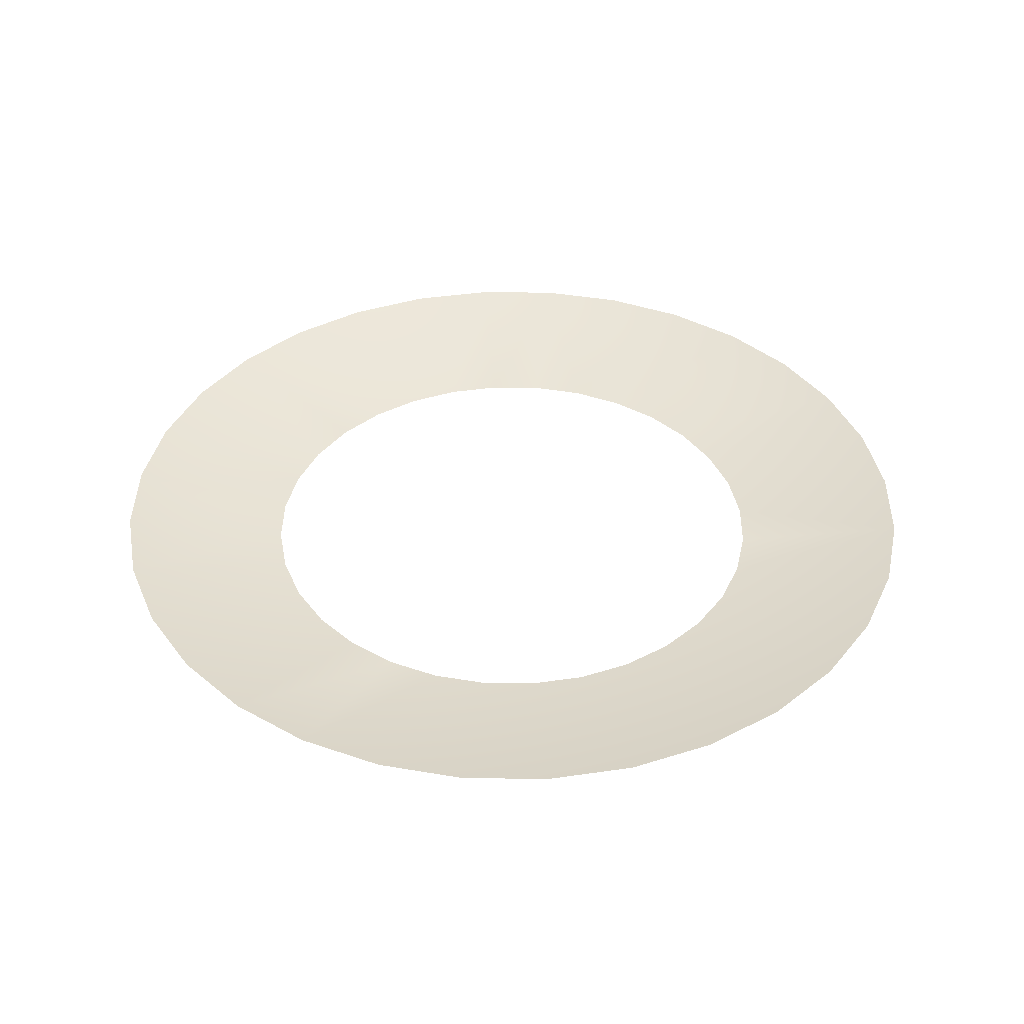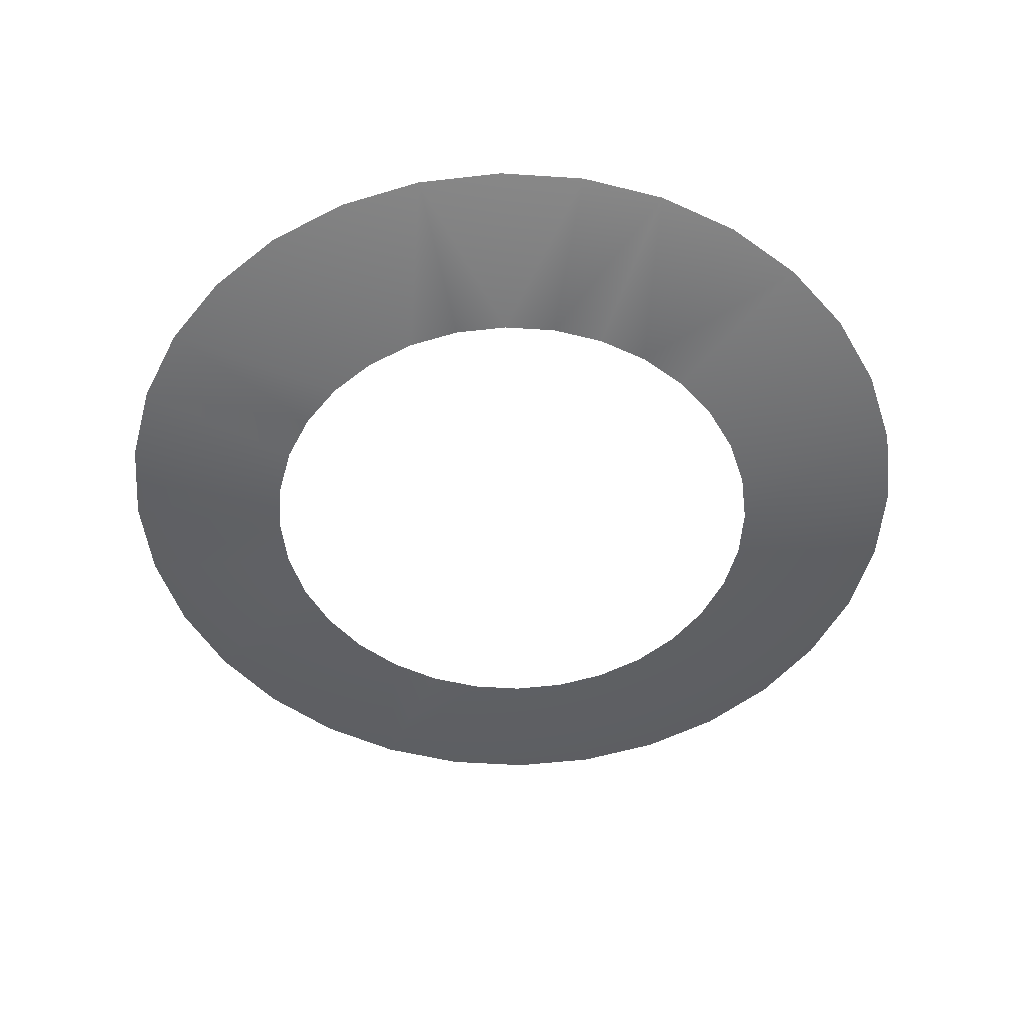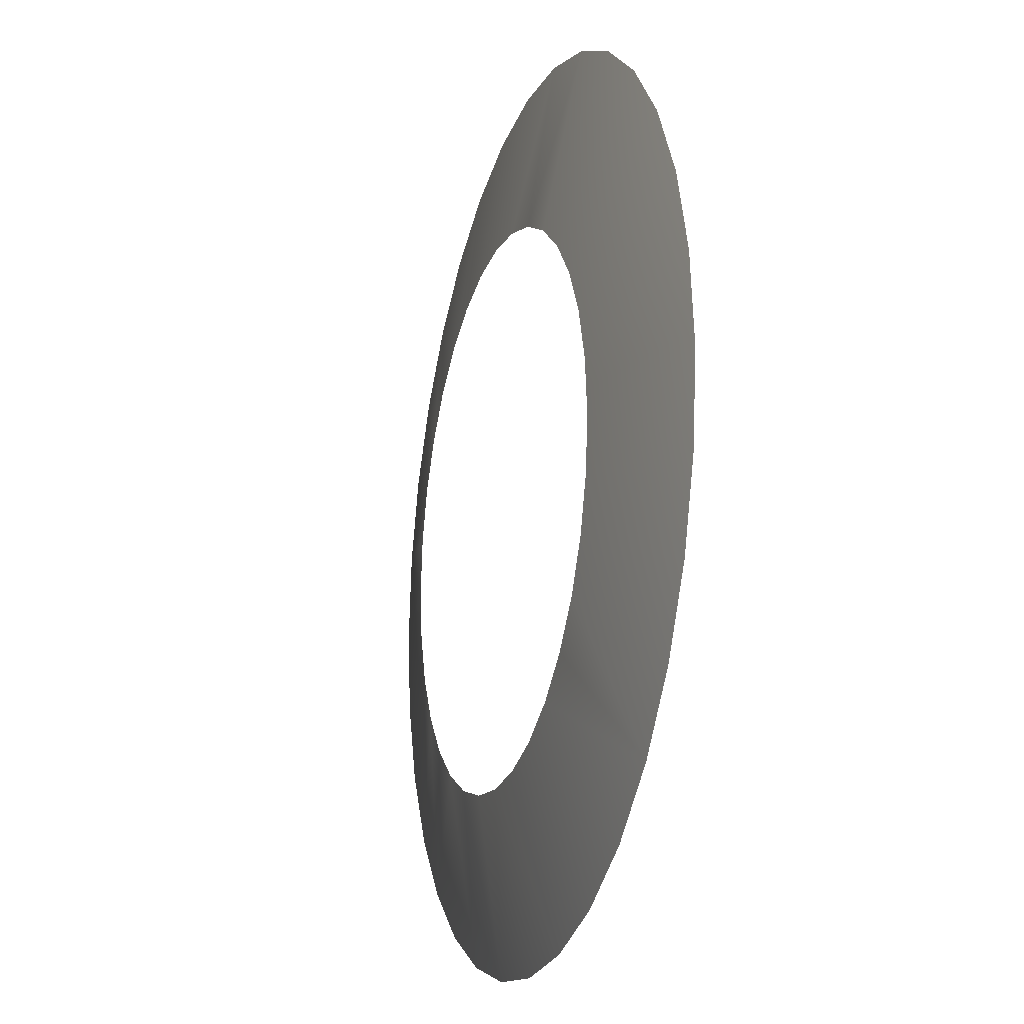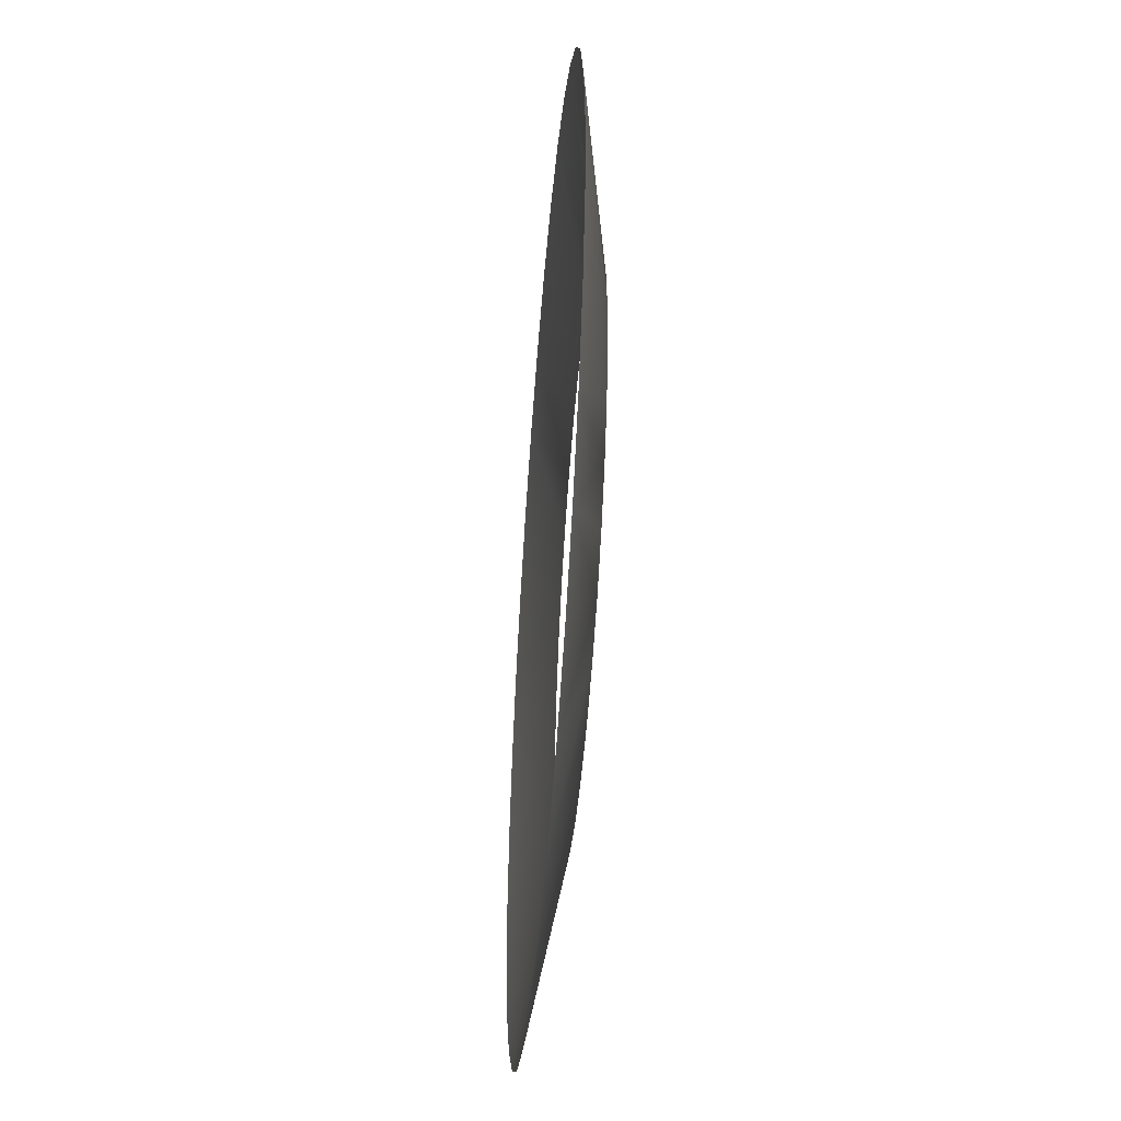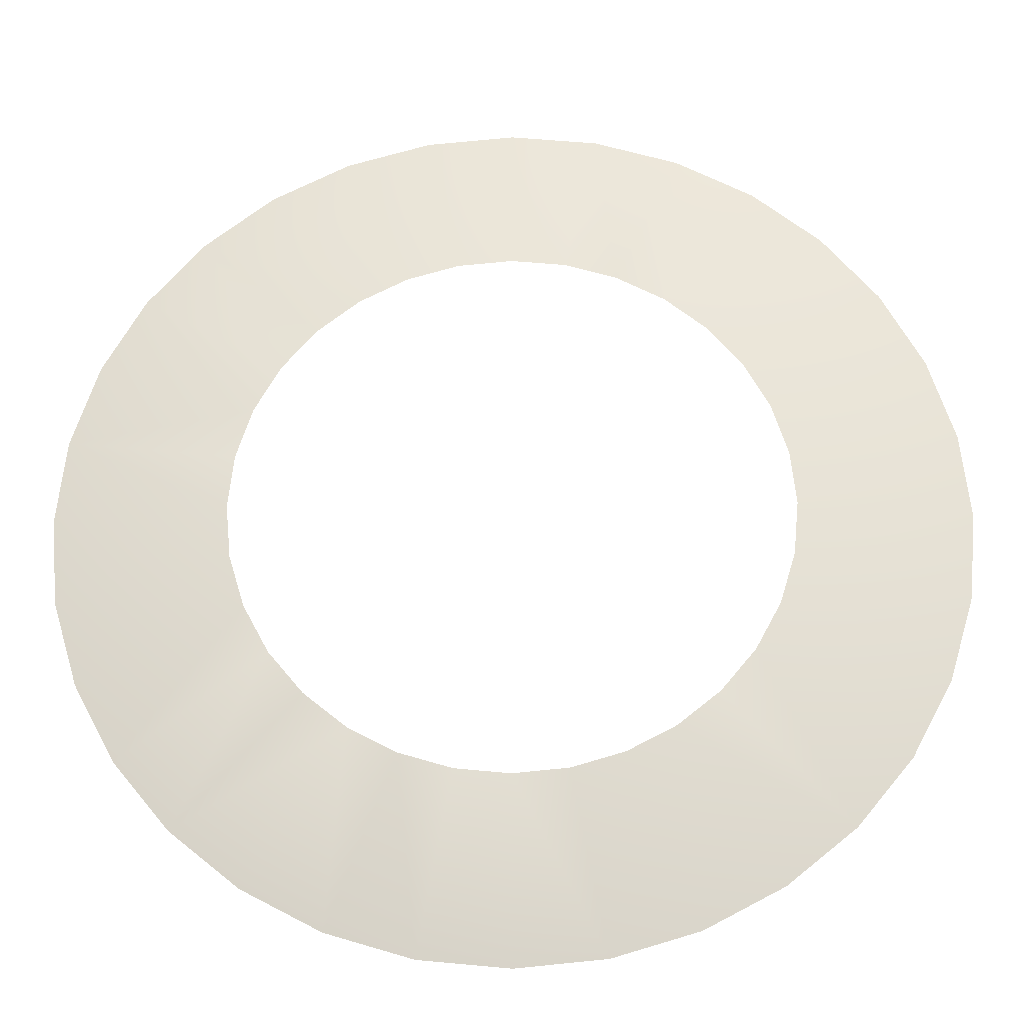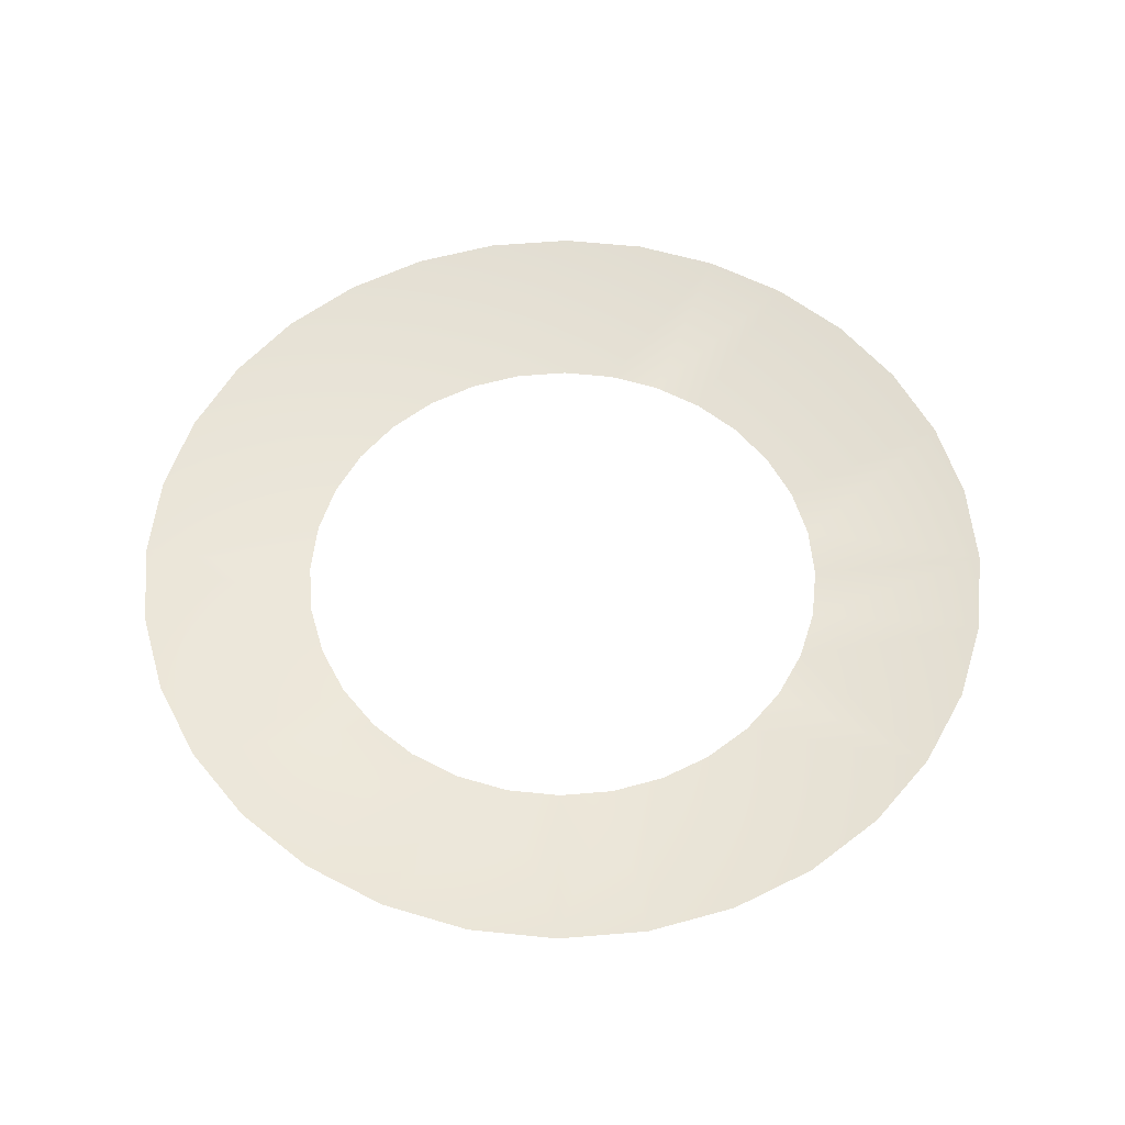
<metadata>
{"format":"obj","ext":"obj","renderer":"f3d","projection":"perspective","resolution":1024,"background":"white","views":[{"elev":39.5,"azim":51.5,"up":"+Y"},{"elev":-50.9,"azim":-66.0,"up":"+Y"},{"elev":-18.8,"azim":72.8,"up":"+Z"},{"elev":-50.2,"azim":-94.6,"up":"+Z"},{"elev":-26.3,"azim":0.9,"up":"+Z"},{"elev":56.2,"azim":-134.4,"up":"+Y"}]}
</metadata>
<code>
g mesh_ring_outward_short
v 0.2731 0.02089 0.05432
v 0.1674 0.0002434 0.0333
v 0.1577 0.0002436 0.06532
v 0.2572 0.02089 0.1066
v 0.2315 0.02089 0.1547
v 0.1419 0.0002436 0.09483
v 0.1969 0.02089 0.1969
v 0.1207 0.0002429 0.1207
v 0.09483 0.0002429 0.1419
v 0.1547 0.02089 0.2315
v 0.1066 0.02089 0.2572
v 0.06532 0.0002429 0.1577
v 0.05432 0.02089 0.2731
v 0.0333 0.0002429 0.1674
v 9.585e-08 0.0002429 0.1707
v 1.167e-07 0.02089 0.2784
v -0.05432 0.02089 0.2731
v -0.0333 0.0002429 0.1674
v -0.06532 0.0002429 0.1577
v -0.1066 0.02089 0.2572
v -0.09483 0.0002429 0.1419
v -0.1547 0.02089 0.2315
v -0.1969 0.02089 0.1969
v -0.1207 0.0002429 0.1207
v -0.1419 0.0002436 0.09483
v -0.2315 0.02089 0.1547
v -0.1577 0.0002436 0.06532
v -0.2572 0.02089 0.1066
v -0.2731 0.02089 0.05432
v -0.1674 0.0002434 0.0333
v -0.1707 0.0002434 1.24e-07
v -0.2784 0.02089 8.583e-08
v -0.2731 0.02089 -0.05432
v -0.1674 0.0002434 -0.0333
v -0.1577 0.0002436 -0.06532
v -0.2572 0.02089 -0.1066
v -0.2315 0.02089 -0.1547
v -0.1419 0.0002436 -0.09483
v -0.1969 0.02089 -0.1969
v -0.1207 0.0002429 -0.1207
v -0.09483 0.0002429 -0.1419
v -0.1547 0.02089 -0.2315
v -0.1066 0.02089 -0.2572
v -0.06532 0.0002429 -0.1577
v -0.05432 0.02089 -0.2731
v -0.0333 0.0002429 -0.1674
v -8.959e-09 0.0002429 -0.1707
v -5.976e-08 0.02089 -0.2784
v 0.05432 0.02089 -0.2731
v 0.0333 0.0002429 -0.1674
v 0.06532 0.0002429 -0.1577
v 0.1066 0.02089 -0.2572
v 0.09483 0.0002429 -0.1419
v 0.1547 0.02089 -0.2315
v 0.1969 0.02089 -0.1969
v 0.1207 0.0002429 -0.1207
v 0.1419 0.0002436 -0.09483
v 0.2315 0.02089 -0.1547
v 0.1577 0.0002436 -0.06532
v 0.2572 0.02089 -0.1066
v 0.2731 0.02089 -0.05432
v 0.1674 0.0002434 -0.0333
v 0.1707 0.0002434 3.815e-08
v 0.2784 0.02089 0
v 0.2731 0.02089 0.05432
v 0.1674 0.0002434 0.0333
g mesh_ring_outward_short_0
f 3 2 1
f 1 4 3
f 3 4 5
f 5 6 3
f 6 5 7
f 7 8 6
f 7 9 8
f 10 9 7
f 9 10 11
f 11 12 9
f 12 11 13
f 13 14 12
f 15 14 13
f 15 13 16
f 15 16 17
f 17 18 15
f 19 18 17
f 17 20 19
f 21 19 20
f 20 22 21
f 21 22 23
f 23 24 21
f 25 24 23
f 23 26 25
f 26 27 25
f 28 27 26
f 27 28 29
f 29 30 27
f 29 31 30
f 32 31 29
f 31 32 33
f 33 34 31
f 35 34 33
f 35 33 36
f 35 36 37
f 37 38 35
f 38 37 39
f 39 40 38
f 41 40 39
f 39 42 41
f 41 42 43
f 43 44 41
f 44 43 45
f 45 46 44
f 47 46 45
f 45 48 47
f 47 48 49
f 49 50 47
f 49 51 50
f 52 51 49
f 52 53 51
f 53 52 54
f 53 54 55
f 55 56 53
f 57 56 55
f 57 55 58
f 59 57 58
f 58 60 59
f 59 60 61
f 61 62 59
f 63 62 61
f 61 64 63
f 63 64 65
f 65 66 63

</code>
